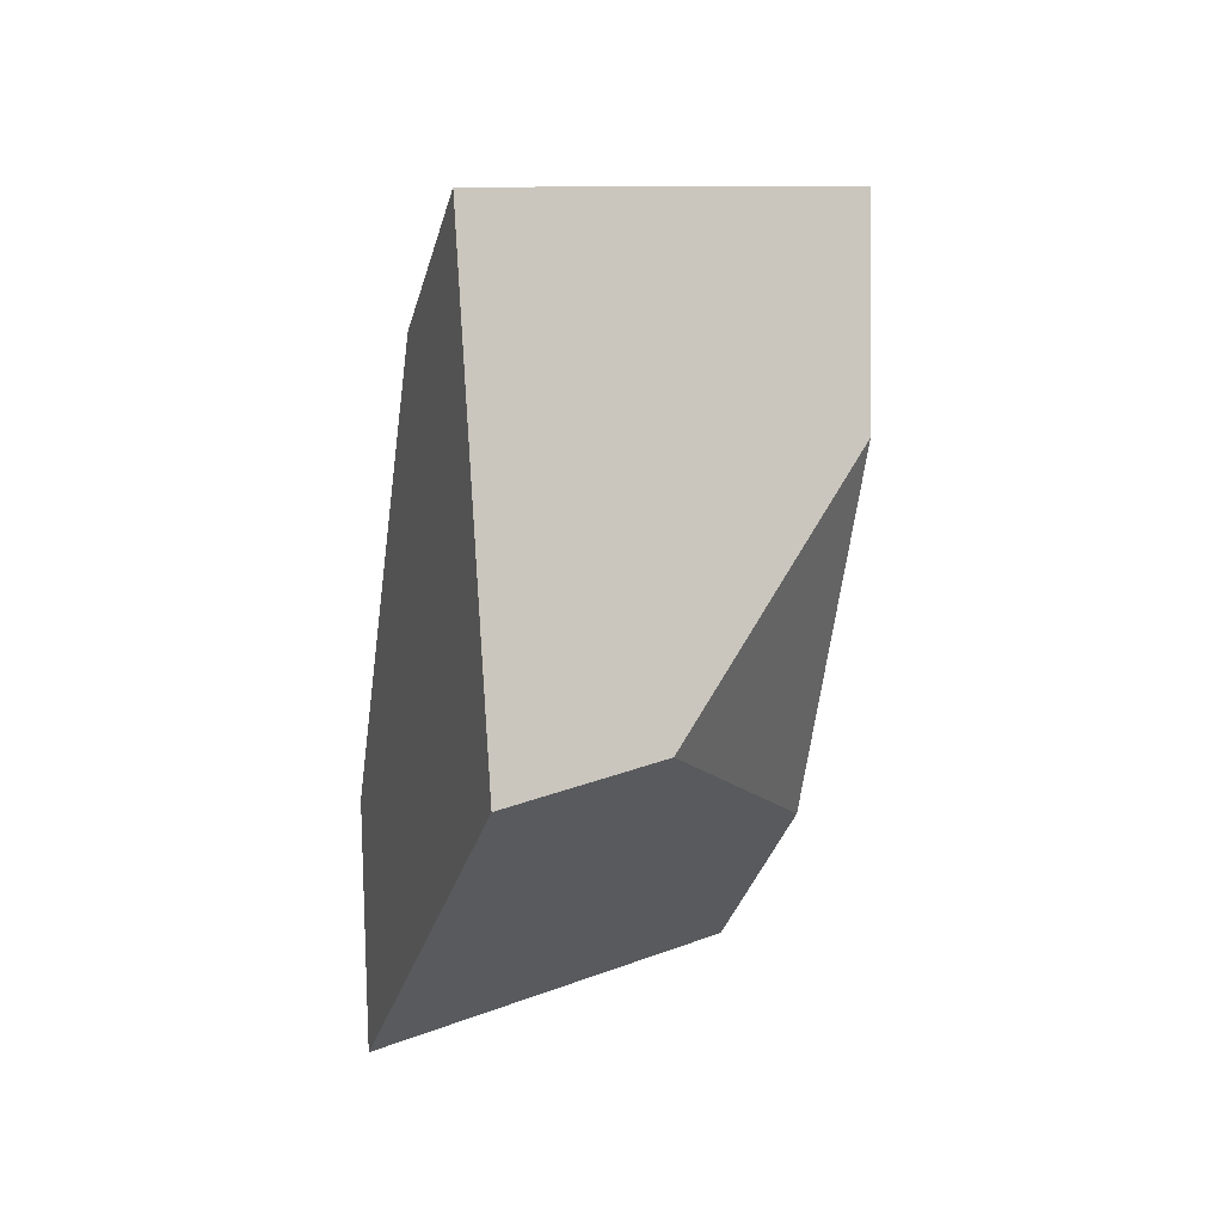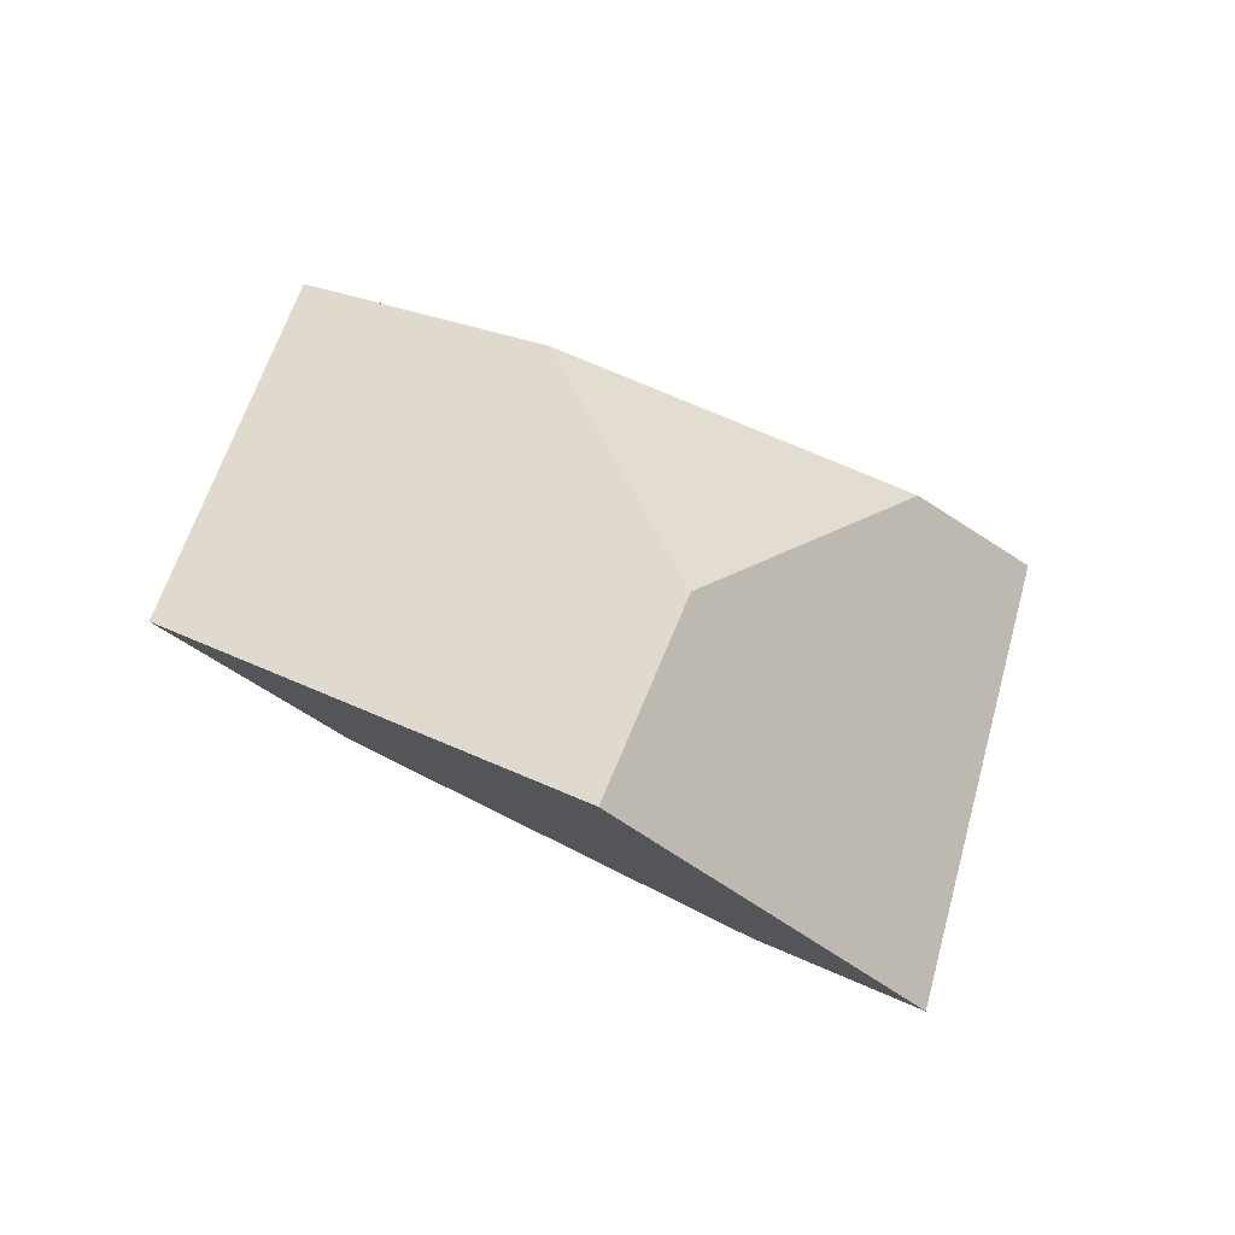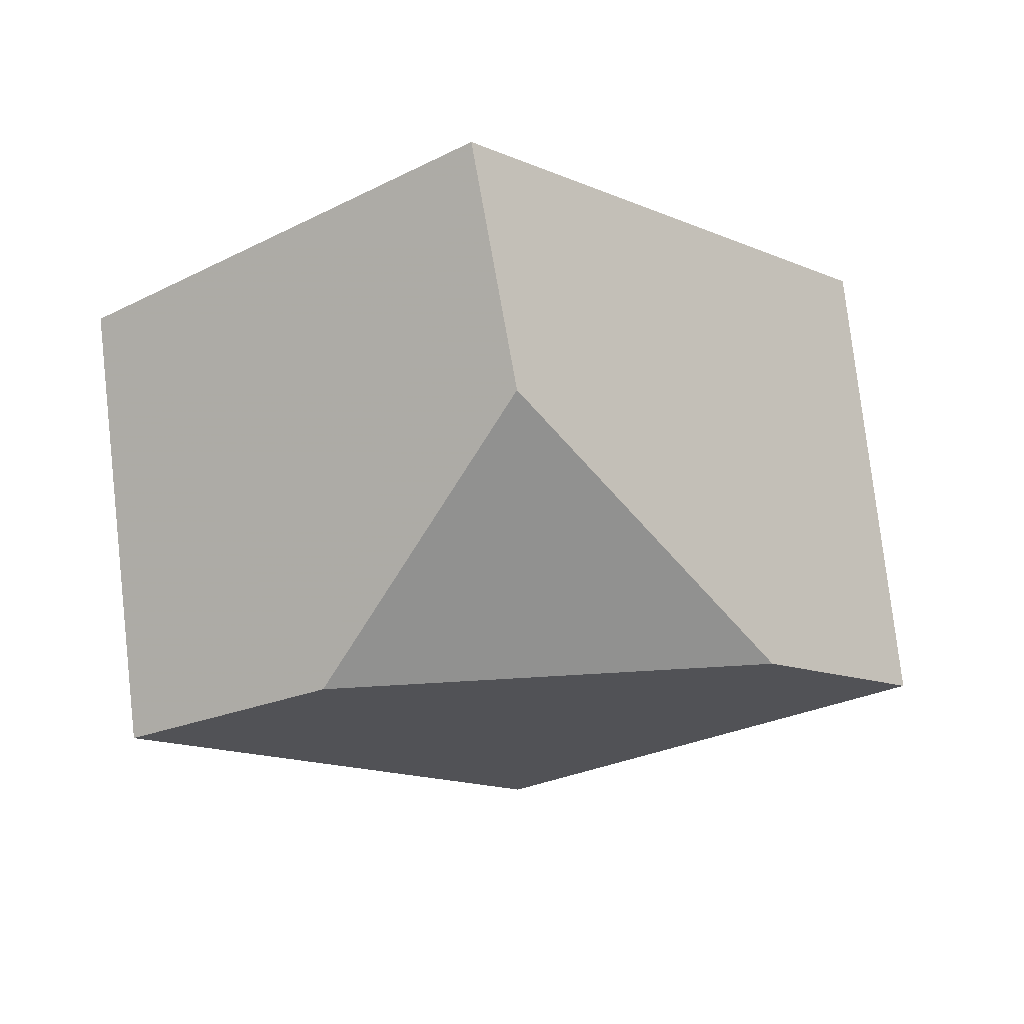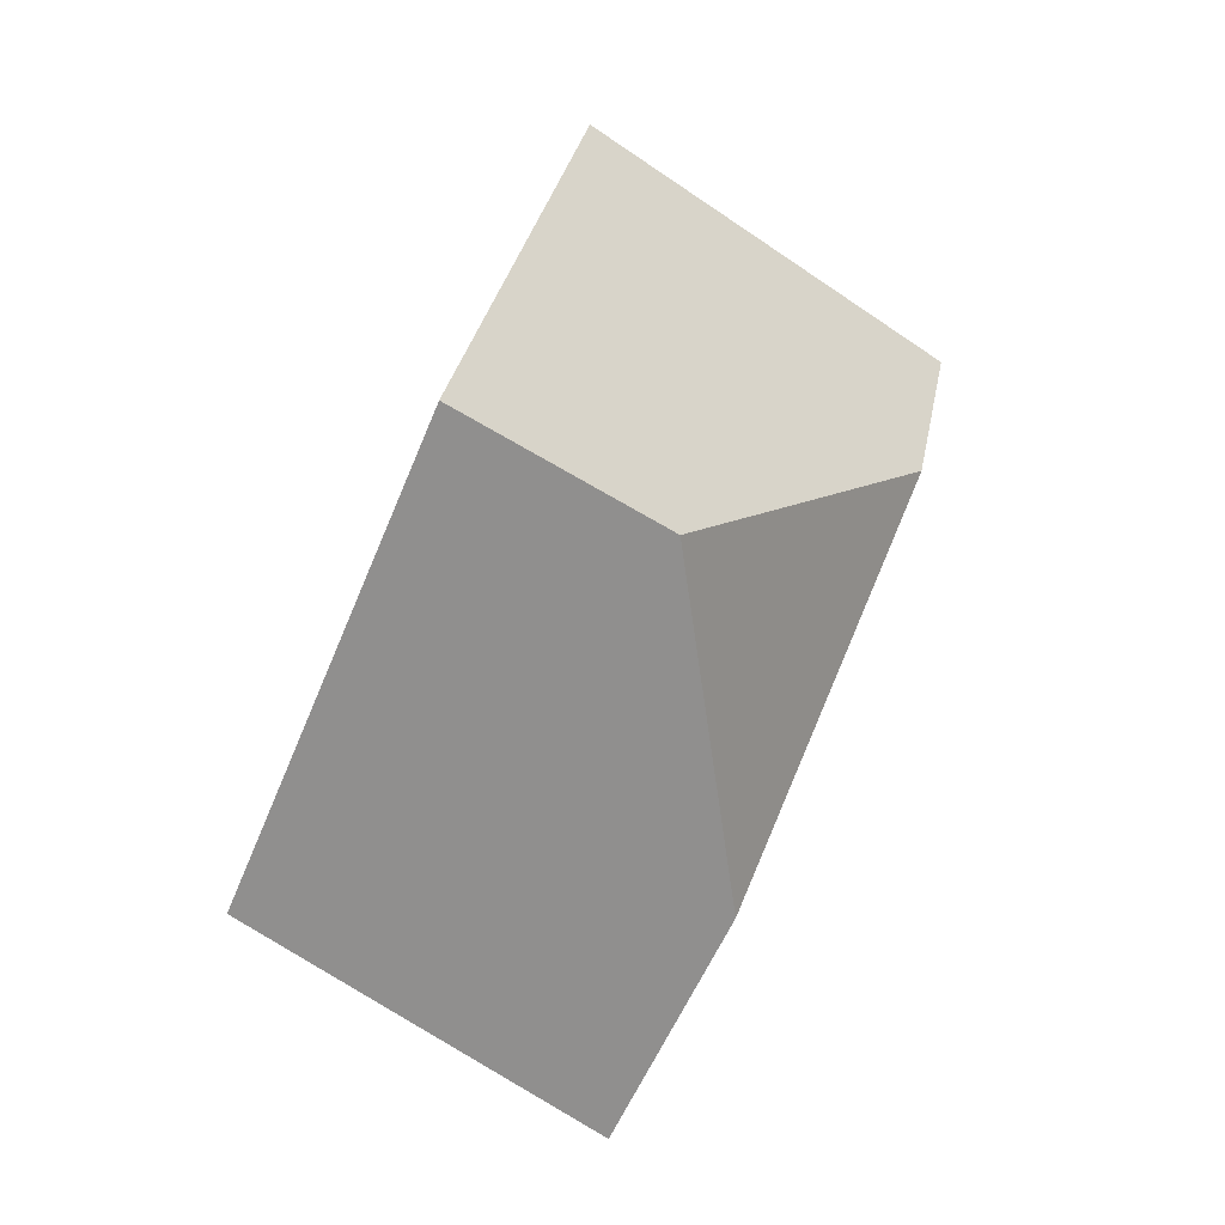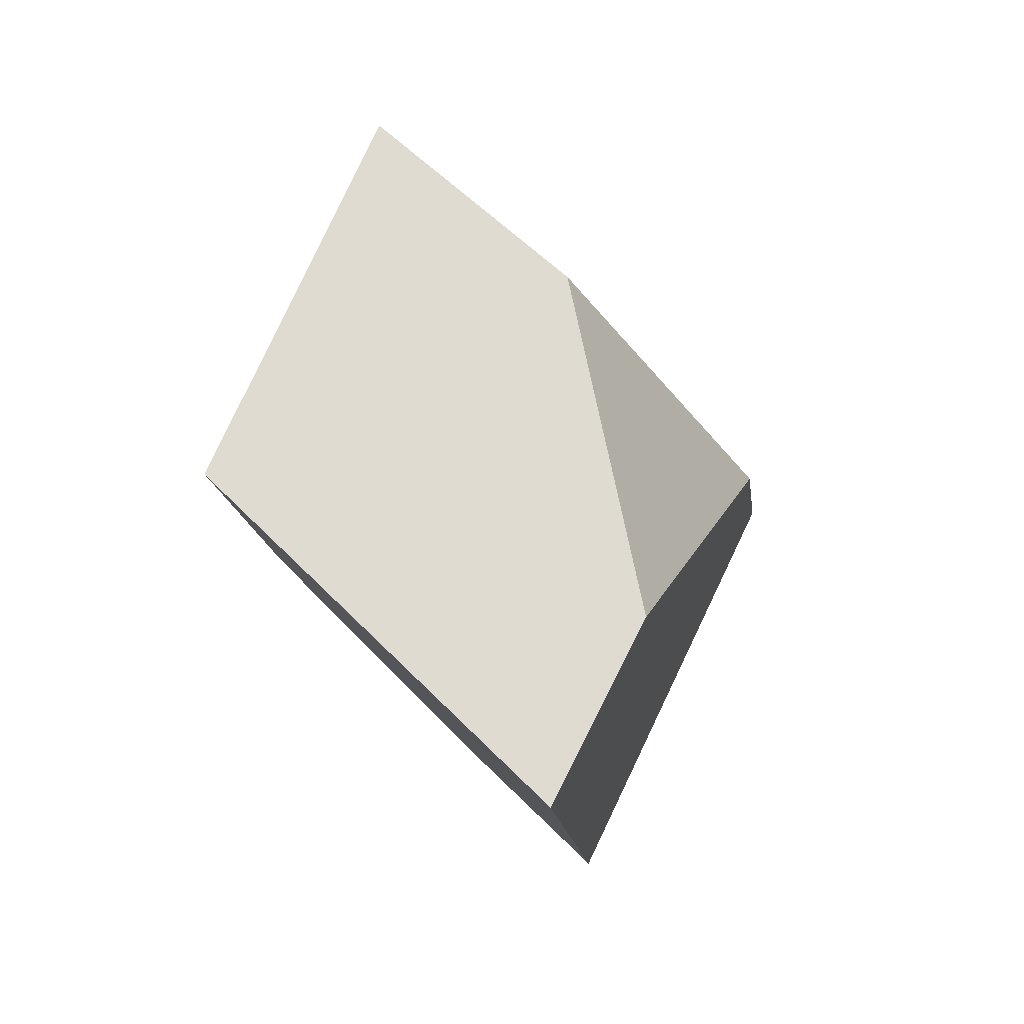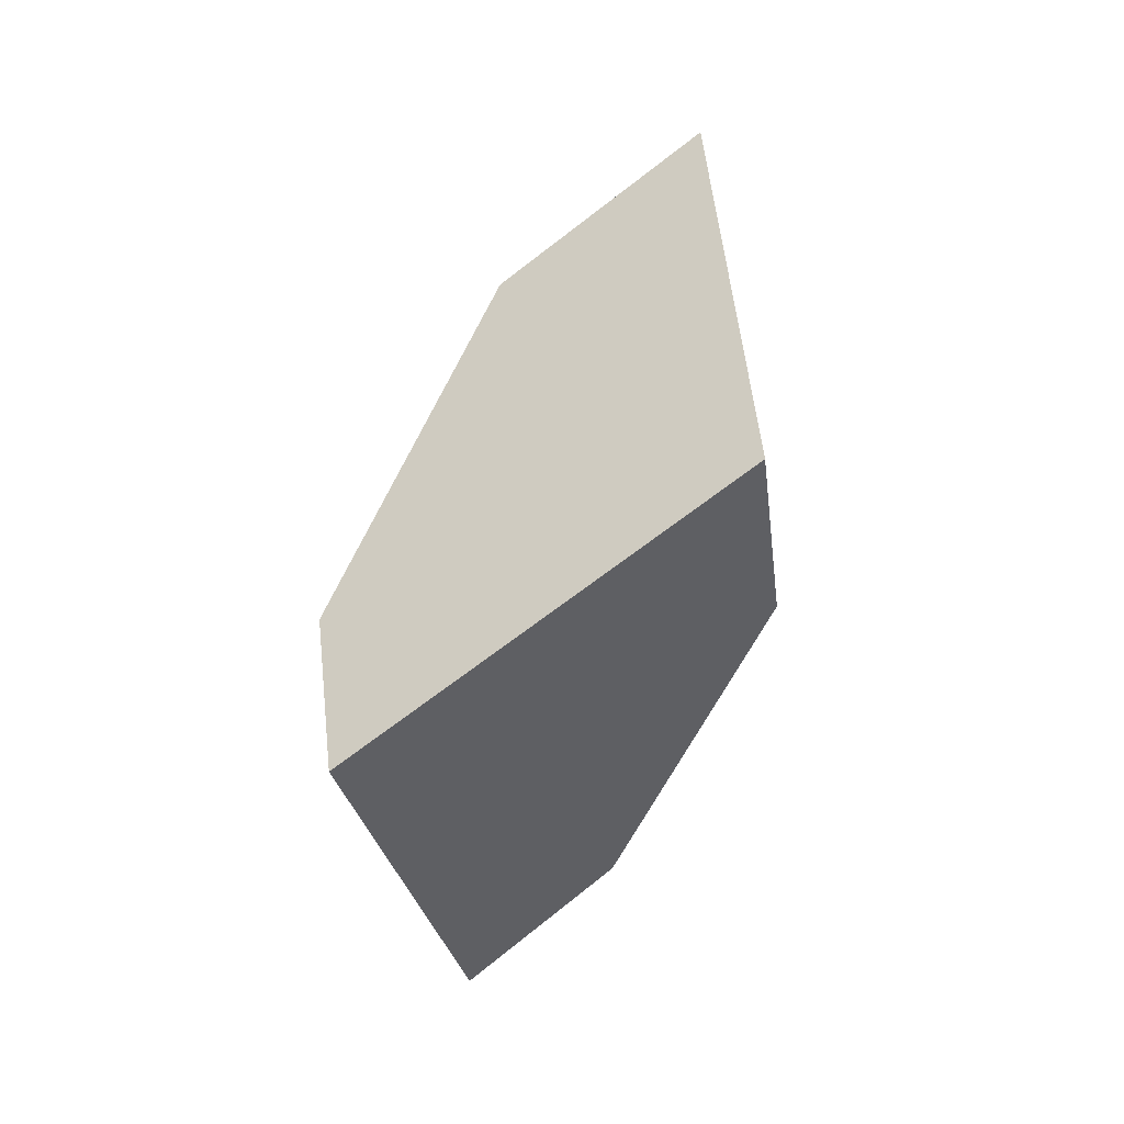
<metadata>
{"format":"obj","ext":"obj","renderer":"f3d","projection":"perspective","resolution":1024,"background":"white","views":[{"elev":-67.4,"azim":101.3,"up":"+Z"},{"elev":61.7,"azim":71.9,"up":"+Y"},{"elev":52.1,"azim":11.5,"up":"+Z"},{"elev":71.3,"azim":-48.9,"up":"+Z"},{"elev":23.1,"azim":-53.8,"up":"+Z"},{"elev":4.5,"azim":110.7,"up":"+Z"}]}
</metadata>
<code>
v -0.3502 0.3046 0.3737
v -0.3273 0.3389 0.42
v -0.2969 0.3459 0.4434
v -0.2746 0.2897 0.4
v -0.3441 0.2817 0.3543
v -0.2983 0.2769 0.4186
v -0.372 0.2523 0.4248
v -0.4059 0.247 0.407
v -0.3865 0.3179 0.4228
v -0.4222 0.3005 0.4546
v -0.3456 0.2868 0.469
v -0.3591 0.3164 0.4937
f 1 2 3
f 1 3 4
f 1 4 5
f 4 6 7
f 4 7 8
f 4 8 5
f 9 1 5
f 9 5 8
f 9 8 10
f 7 11 12
f 7 12 10
f 7 10 8
f 2 9 10
f 2 10 12
f 2 12 3
f 11 6 4
f 11 4 3
f 11 3 12
f 1 9 2
f 6 11 7

</code>
